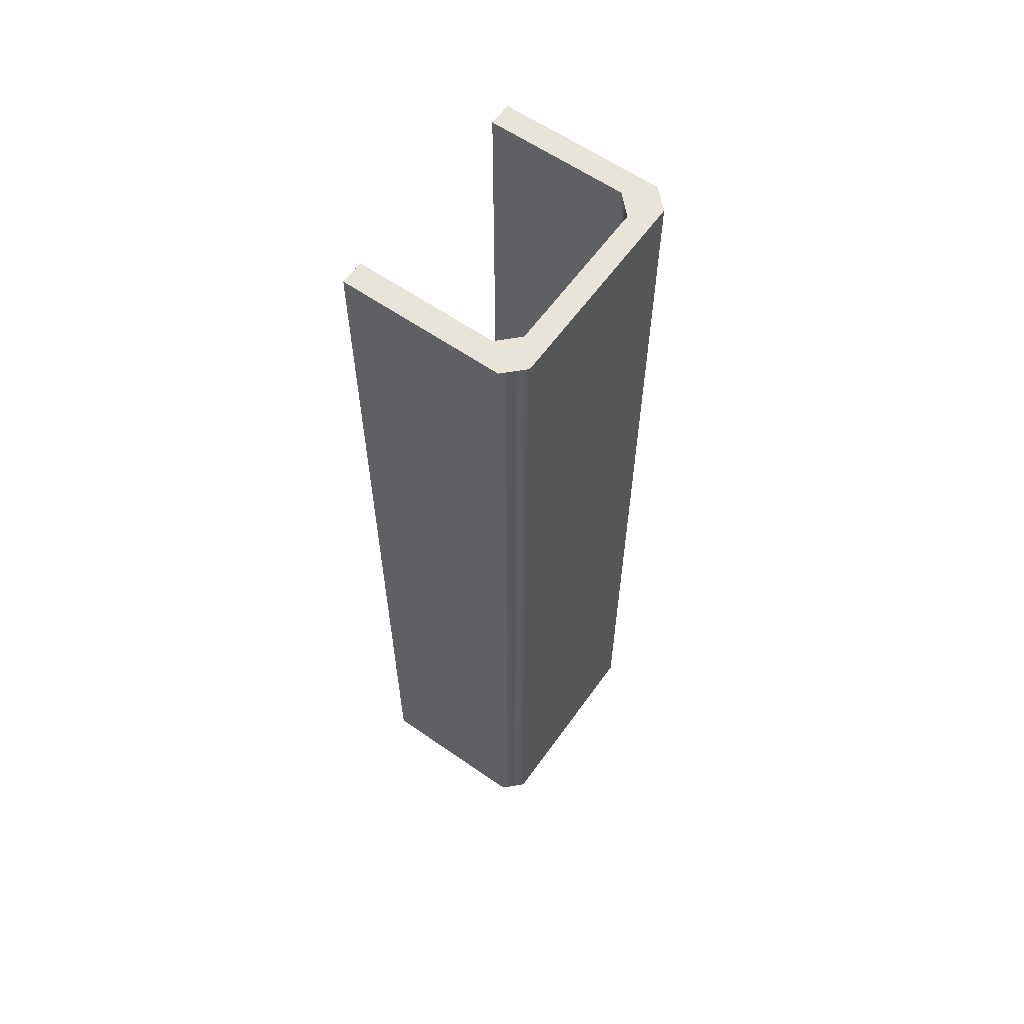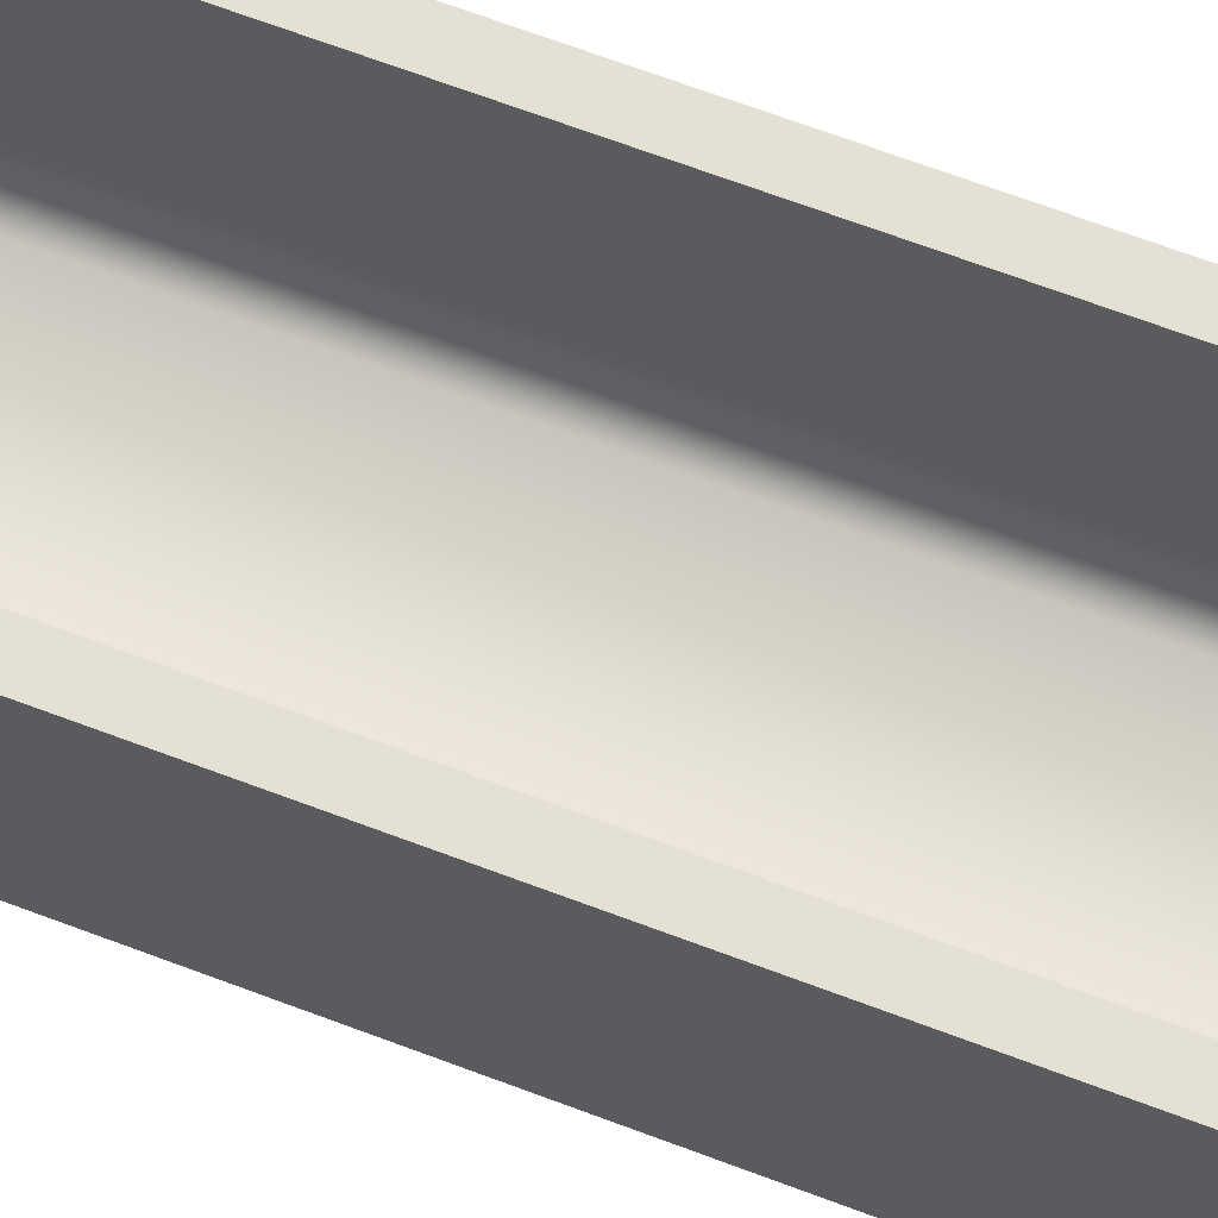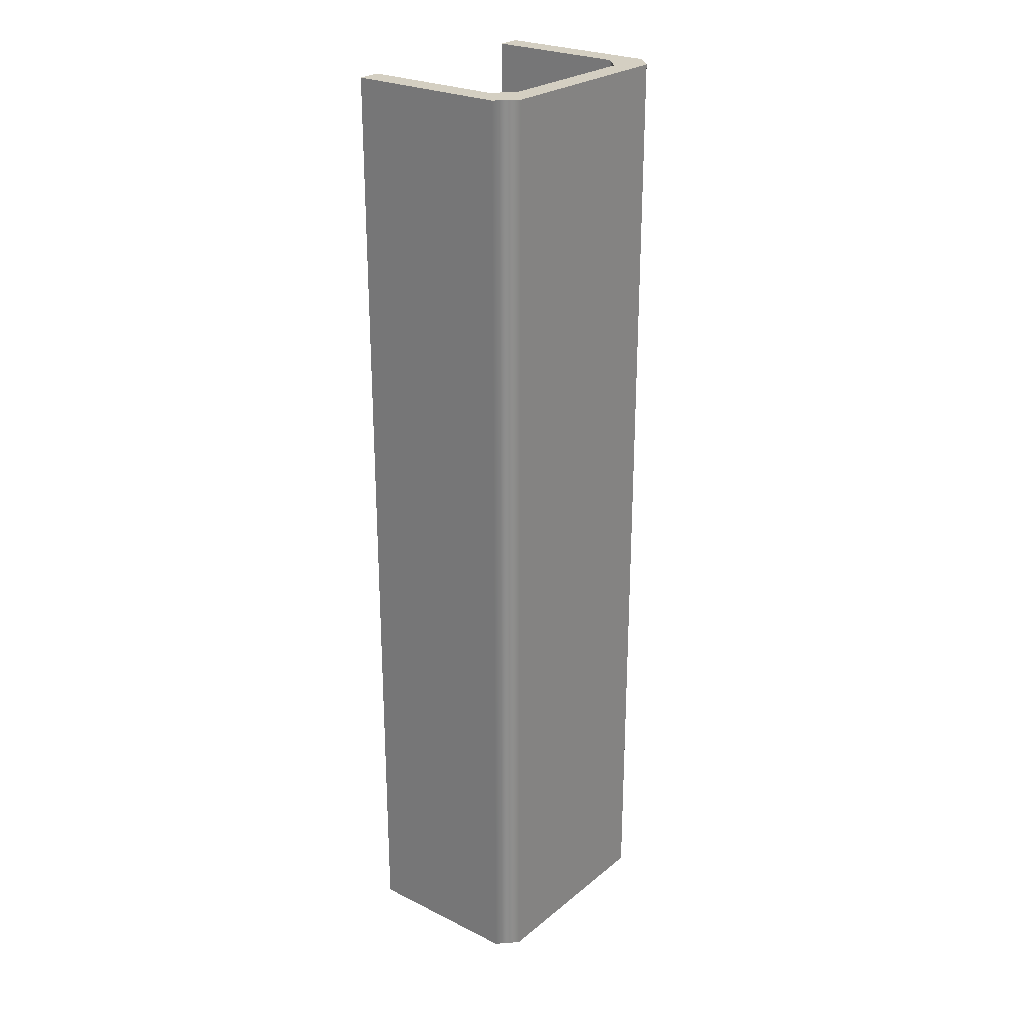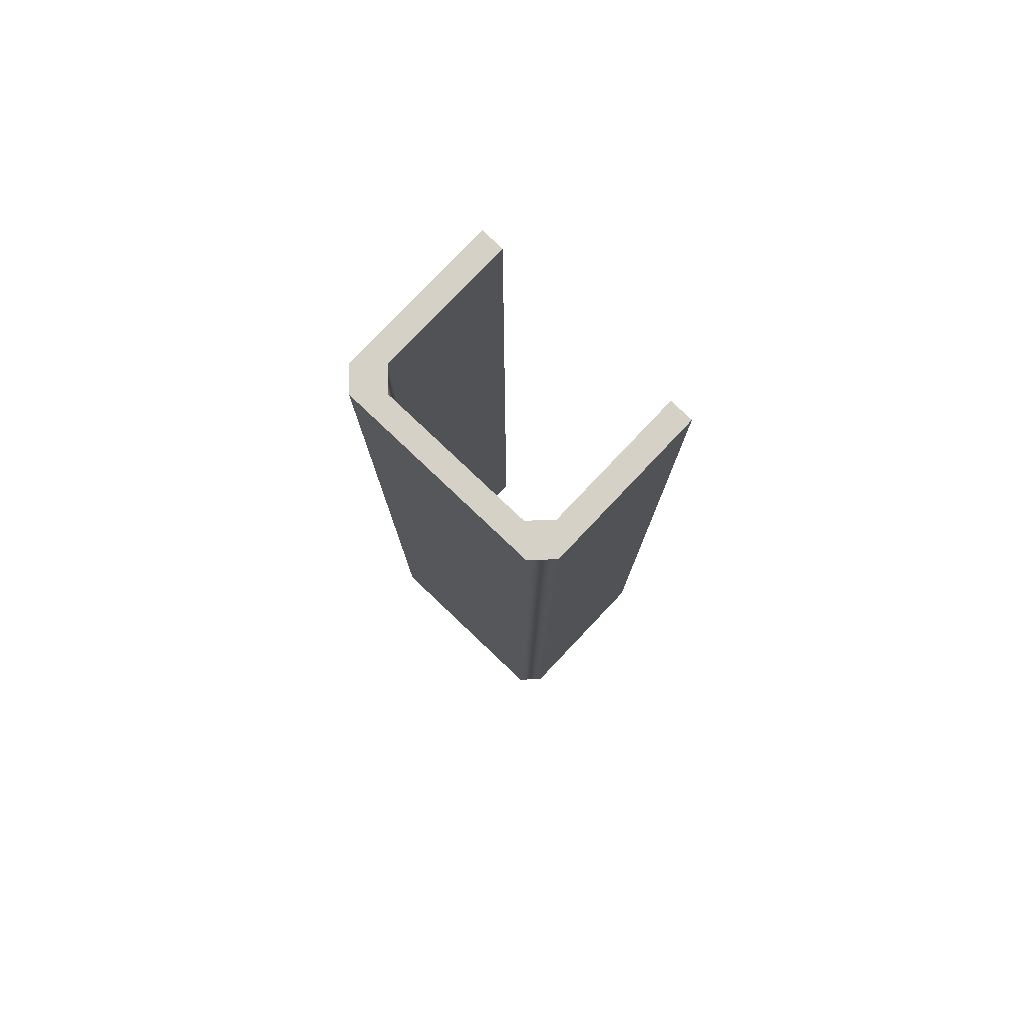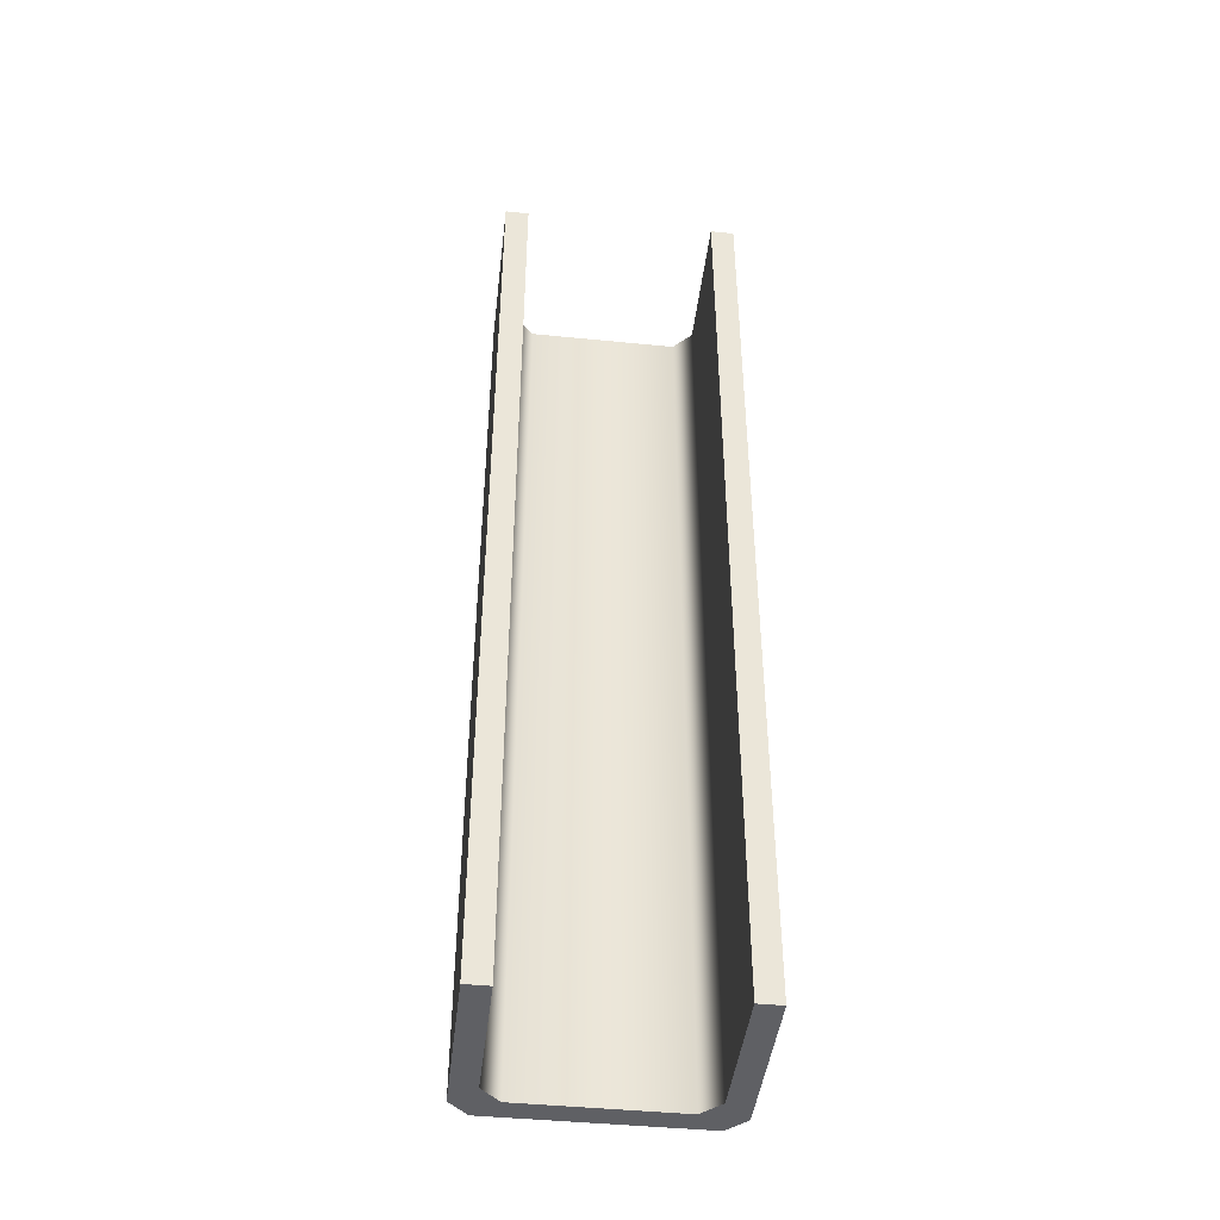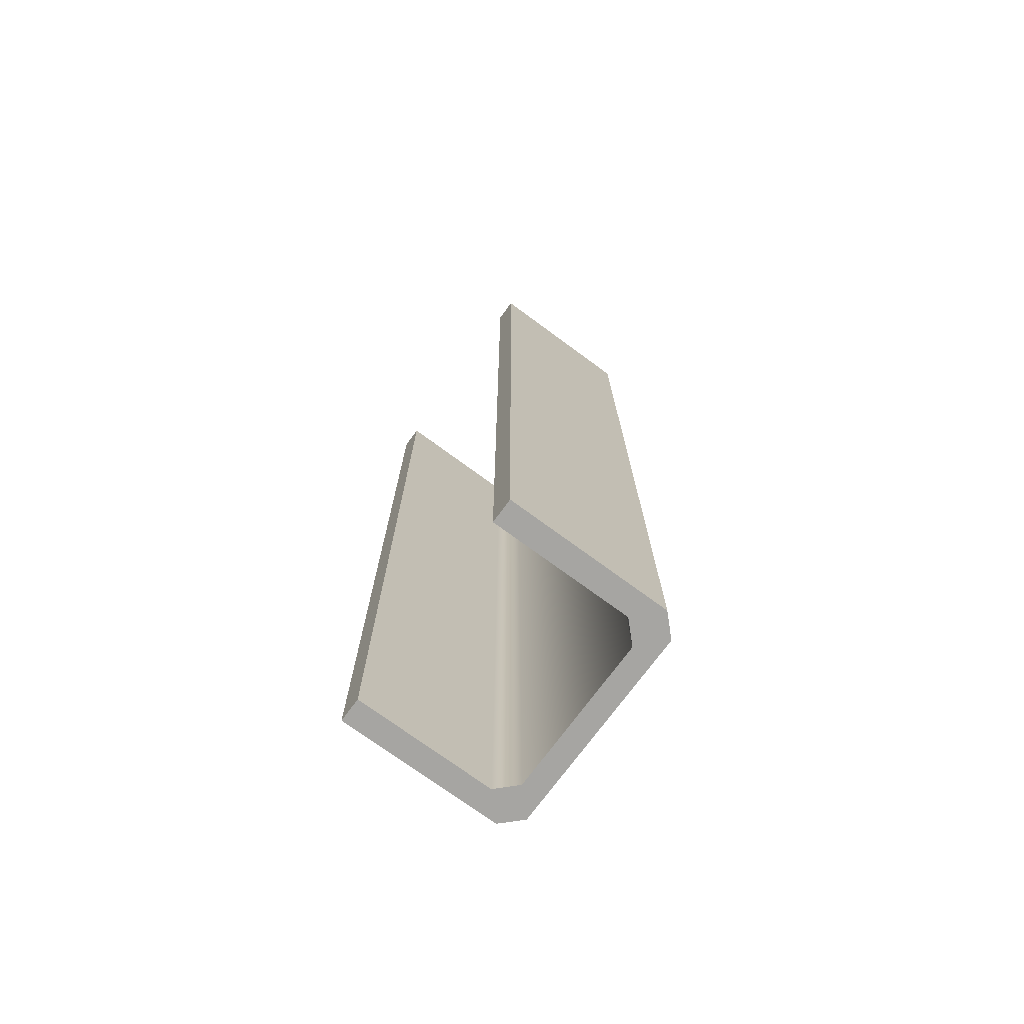
<metadata>
{"format":"obj","ext":"obj","renderer":"f3d","projection":"perspective","resolution":1024,"background":"white","views":[{"elev":60.7,"azim":-54.6,"up":"+Z"},{"elev":65.8,"azim":111.0,"up":"+Y"},{"elev":25.5,"azim":-51.7,"up":"+Z"},{"elev":78.8,"azim":43.5,"up":"+Z"},{"elev":-44.3,"azim":173.3,"up":"+Z"},{"elev":-73.8,"azim":-126.3,"up":"+Z"}]}
</metadata>
<code>
g Concrete_pipe_casing
v 3.2 2.4 -12.8
v 3.2 -1.9 12.8
v 3.2 2.4 12.8
v 3.2 -1.9 -12.8
v 2.7 -2.4 -12.8
v 2.7 -2.4 12.8
v -2.7 -2.4 12.8
v -2.7 -2.4 -12.8
v -3.2 -1.9 -12.8
v -3.2 -1.9 12.8
v -3.2 2.4 12.8
v -3.2 2.4 -12.8
v 2.567 -1.3 -12.8
v 2.567 2.4 -12.8
v 2.567 2.4 12.8
v 2.567 -1.3 12.8
v 2.067 -1.8 12.8
v 2.067 -1.8 -12.8
v -2.067 -1.8 -12.8
v -2.067 -1.8 12.8
v -2.567 -1.3 12.8
v -2.567 -1.3 -12.8
v -2.567 2.4 -12.8
v -2.567 2.4 12.8
v 2.567 2.4 -12.8
v 3.2 2.4 -12.8
v 3.2 2.4 12.8
v 2.567 2.4 12.8
v -2.567 2.4 12.8
v -3.2 2.4 12.8
v -3.2 2.4 -12.8
v -2.567 2.4 -12.8
v -2.567 2.4 -12.8
v -3.2 2.4 -12.8
v -3.2 -1.9 -12.8
v -2.567 -1.3 -12.8
v -2.7 -2.4 -12.8
v -2.067 -1.8 -12.8
v 2.7 -2.4 -12.8
v 2.067 -1.8 -12.8
v 3.2 -1.9 -12.8
v 2.567 -1.3 -12.8
v 3.2 2.4 -12.8
v 2.567 2.4 -12.8
v -3.2 2.4 12.8
v -2.567 2.4 12.8
v -2.567 -1.3 12.8
v -3.2 -1.9 12.8
v -2.067 -1.8 12.8
v -2.7 -2.4 12.8
v 2.067 -1.8 12.8
v 2.7 -2.4 12.8
v 2.567 -1.3 12.8
v 3.2 -1.9 12.8
v 2.567 2.4 12.8
v 3.2 2.4 12.8
g Concrete_pipe_casing_0
f 3 2 1
f 2 4 1
f 5 4 2
f 6 5 2
f 6 7 5
f 7 8 5
f 8 7 9
f 7 10 9
f 9 10 11
f 12 9 11
f 15 14 13
f 16 15 13
f 17 16 13
f 18 17 13
f 17 18 19
f 20 17 19
f 20 19 21
f 19 22 21
f 22 23 21
f 23 24 21
f 27 26 25
f 28 27 25
f 31 30 29
f 32 31 29
f 35 34 33
f 36 35 33
f 37 35 36
f 38 37 36
f 37 38 39
f 38 40 39
f 39 40 41
f 40 42 41
f 41 42 43
f 42 44 43
f 47 46 45
f 48 47 45
f 49 47 48
f 50 49 48
f 51 49 50
f 52 51 50
f 51 52 53
f 52 54 53
f 53 54 55
f 54 56 55

</code>
